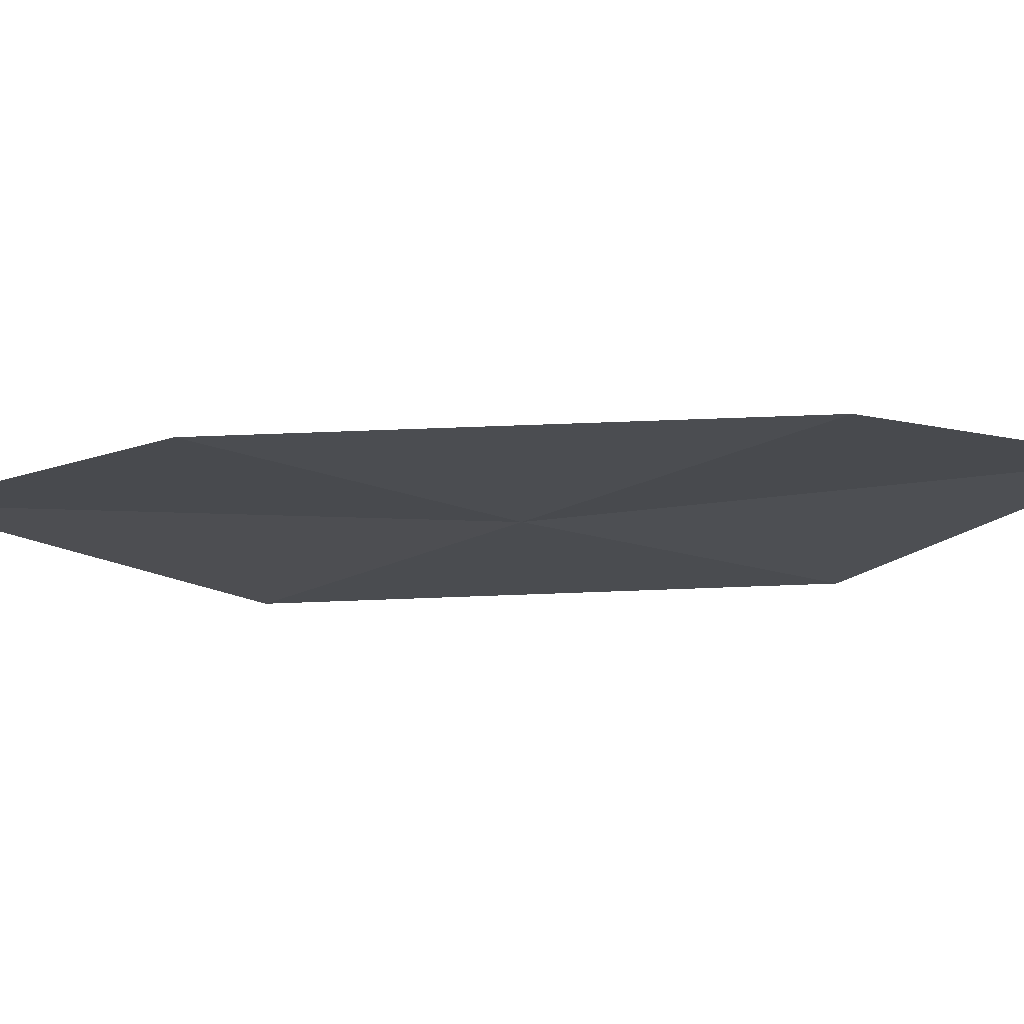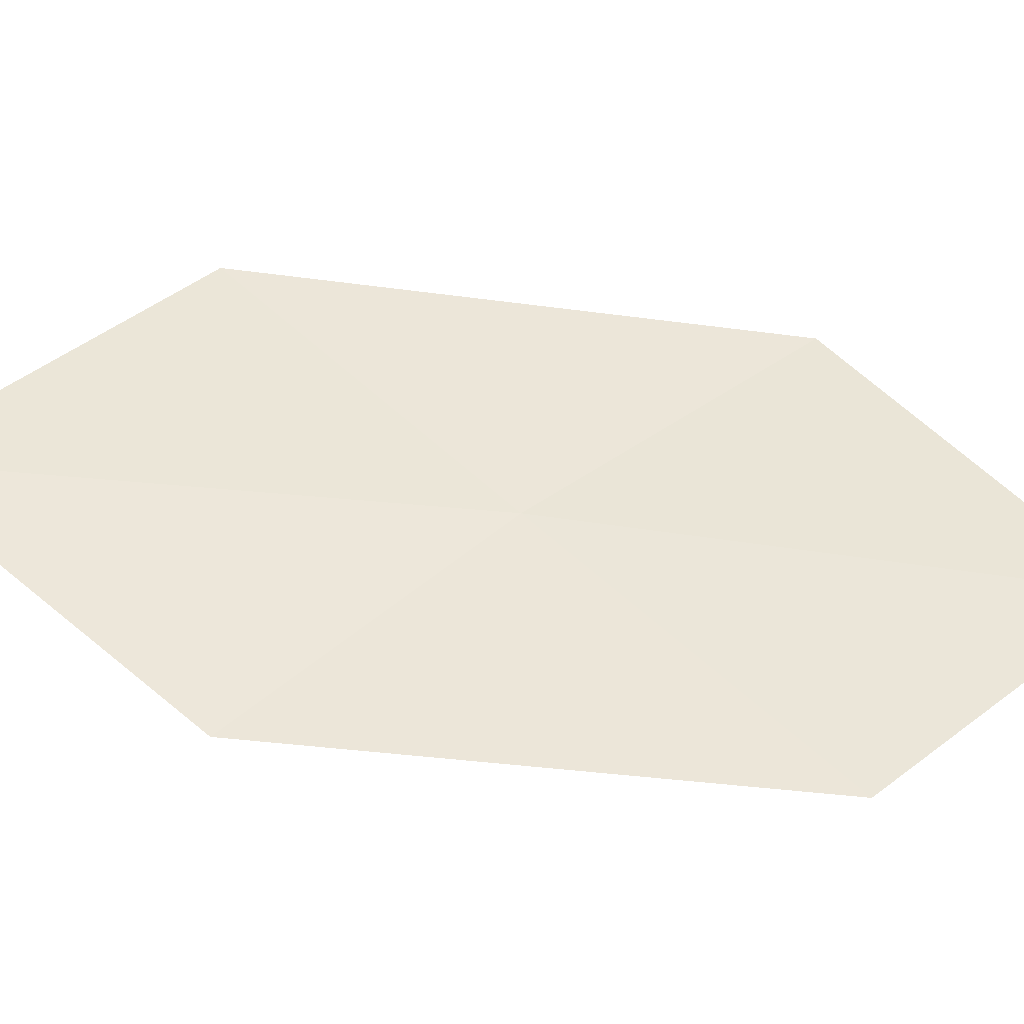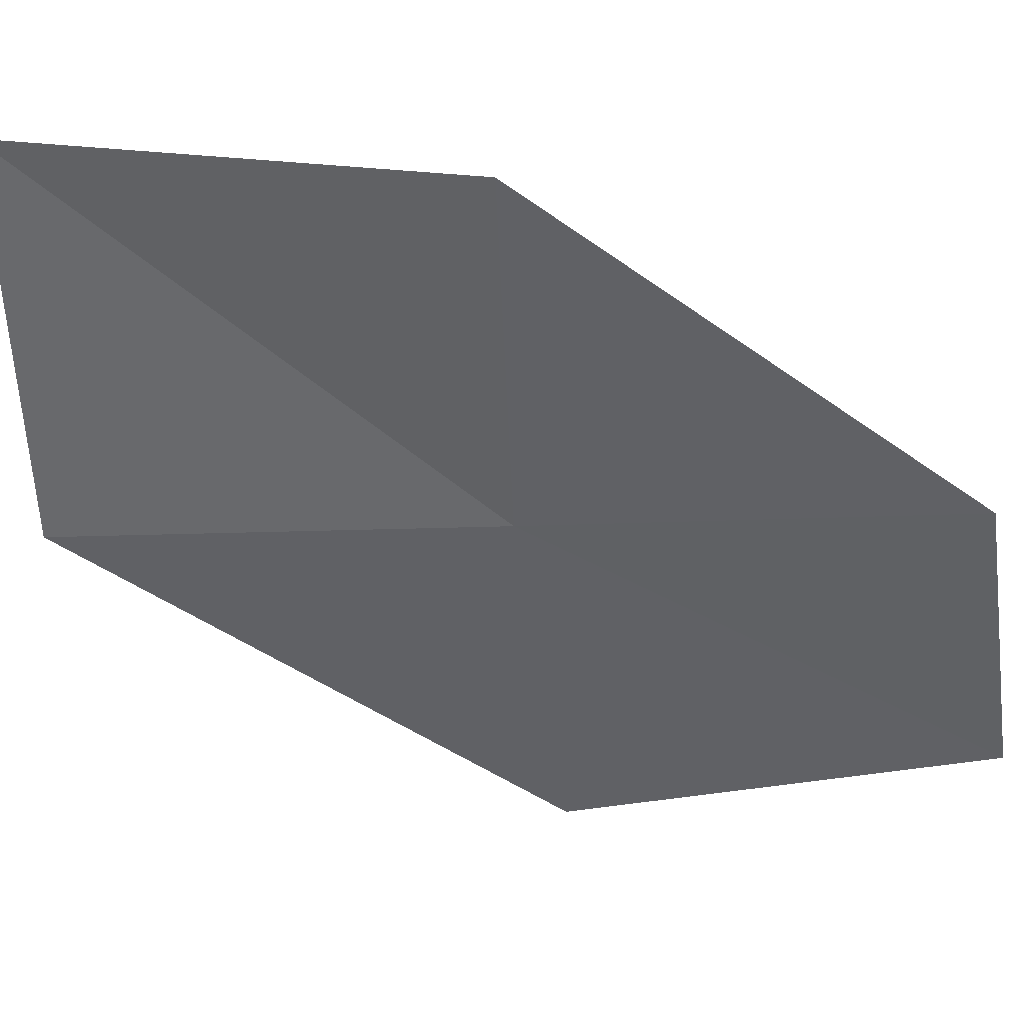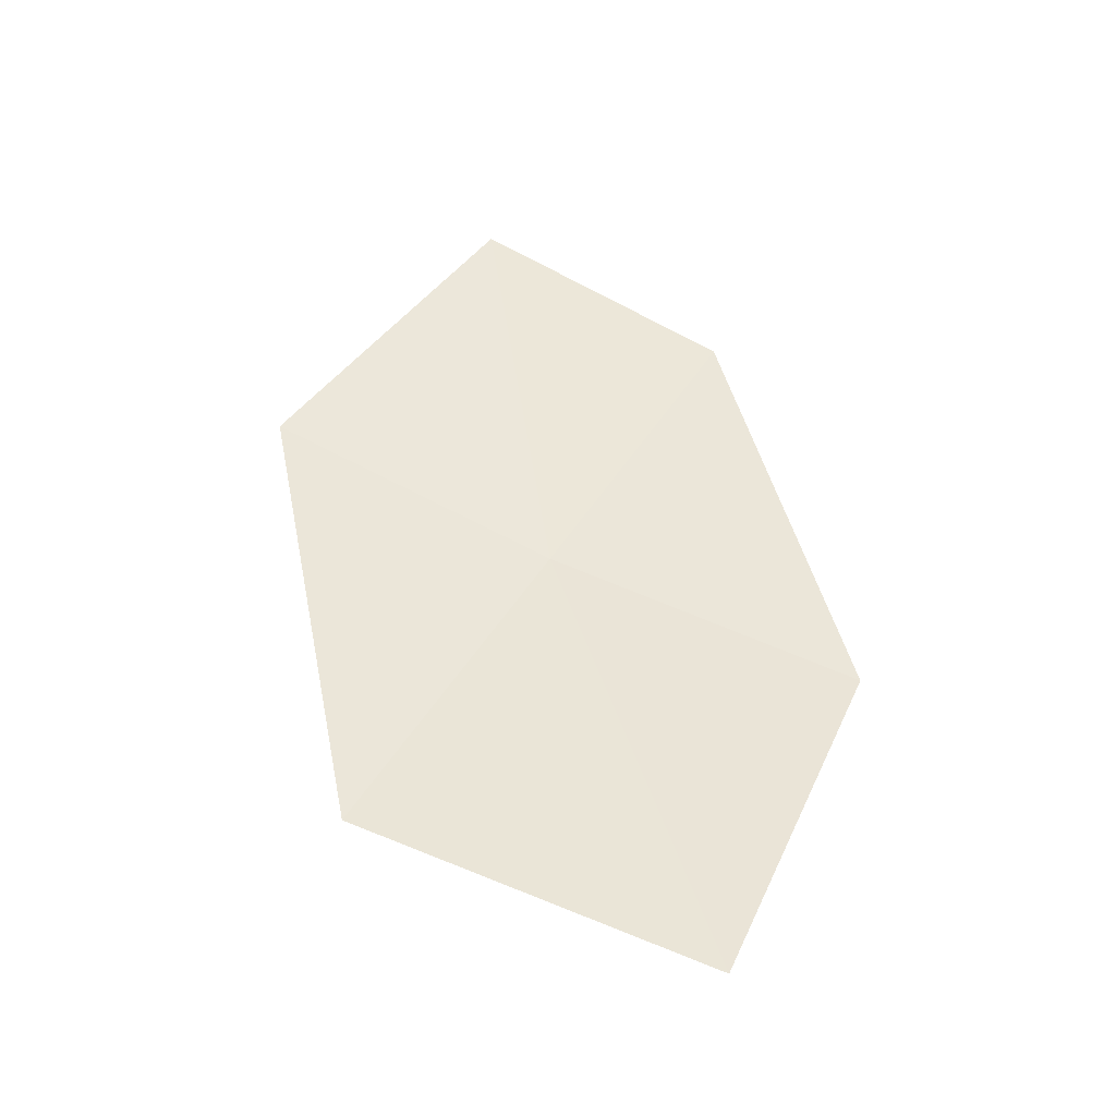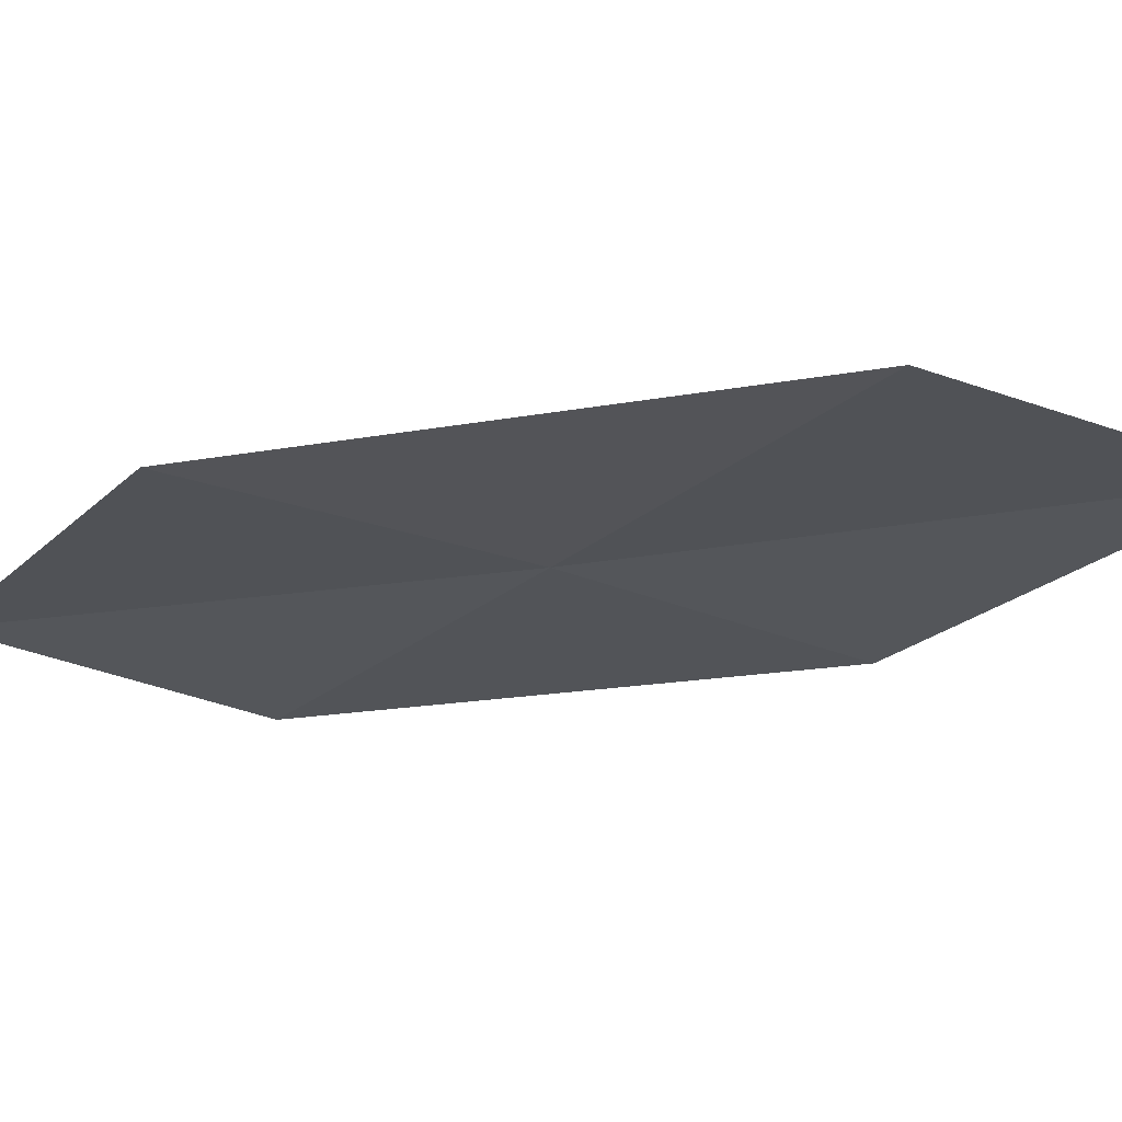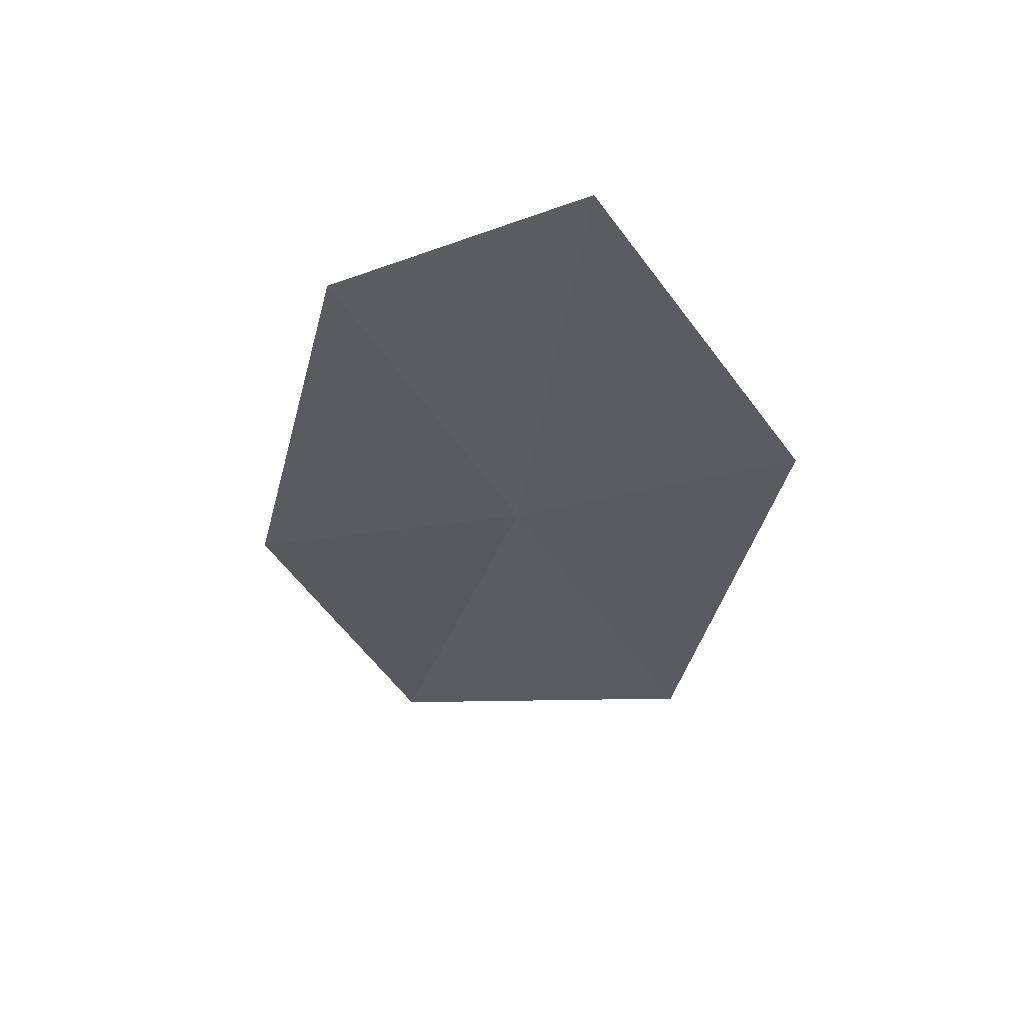
<metadata>
{"format":"obj","ext":"obj","renderer":"f3d","projection":"perspective","resolution":1024,"background":"white","views":[{"elev":-19.4,"azim":114.6,"up":"+Z"},{"elev":43.0,"azim":108.9,"up":"+Z"},{"elev":-51.7,"azim":66.7,"up":"+Z"},{"elev":-41.9,"azim":-1.4,"up":"+Y"},{"elev":-19.3,"azim":-64.8,"up":"+Z"},{"elev":52.6,"azim":-165.6,"up":"+Y"}]}
</metadata>
<code>
v -7.176 -13.41 9.943
v -8.479 -12.62 9.98
v -7.491 -11.16 9.947
v -6.34 -11.87 9.822
v -8.023 -14.98 10.07
v -5.801 -14.07 9.906
v -6.484 -15.71 10.13
f 1 3 2
f 1 4 3
f 1 2 5
f 1 6 4
f 1 5 7
f 1 7 6

</code>
